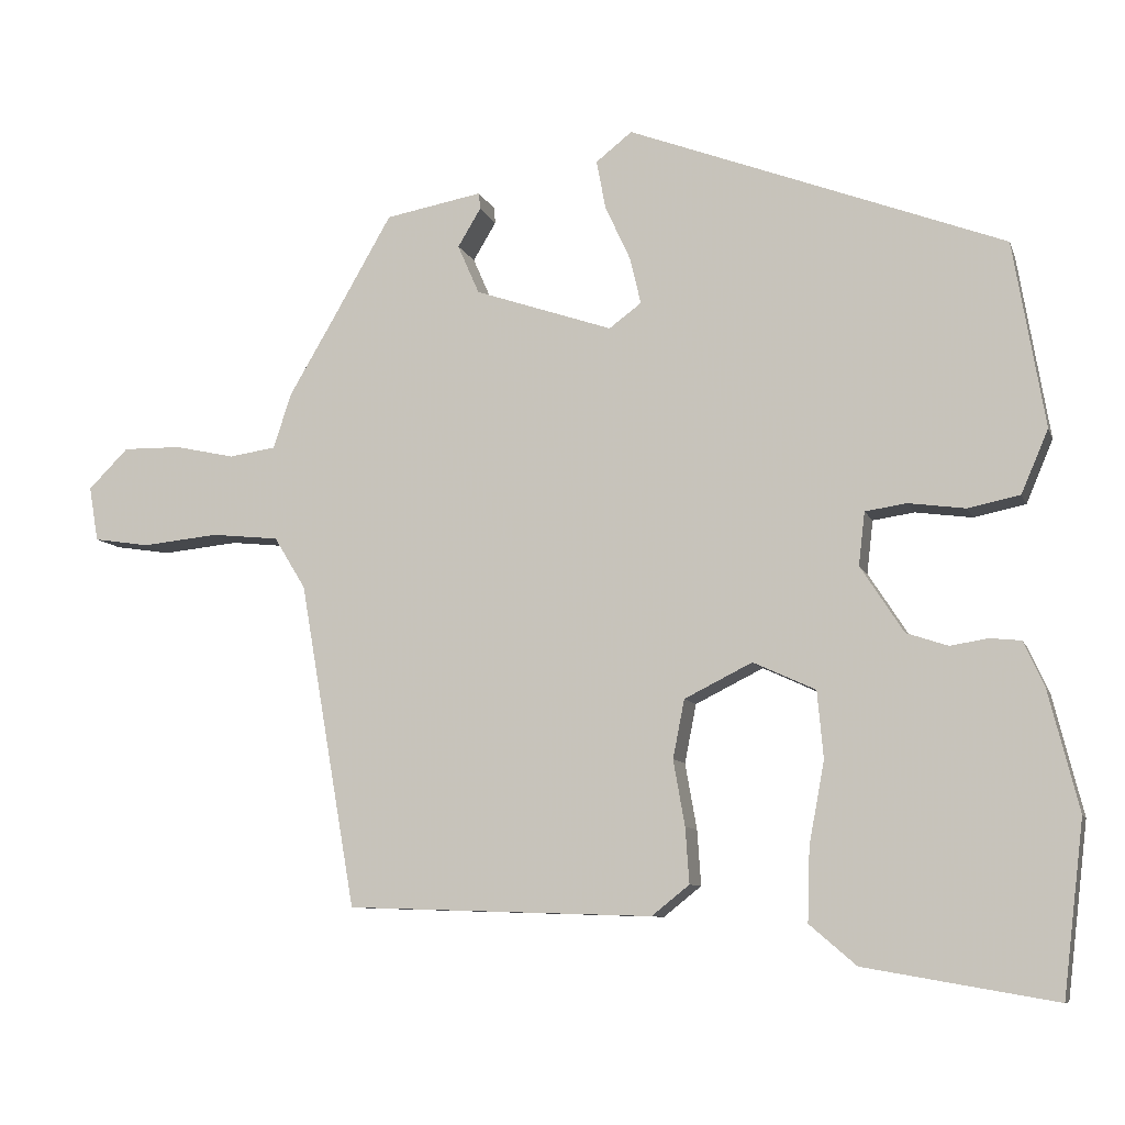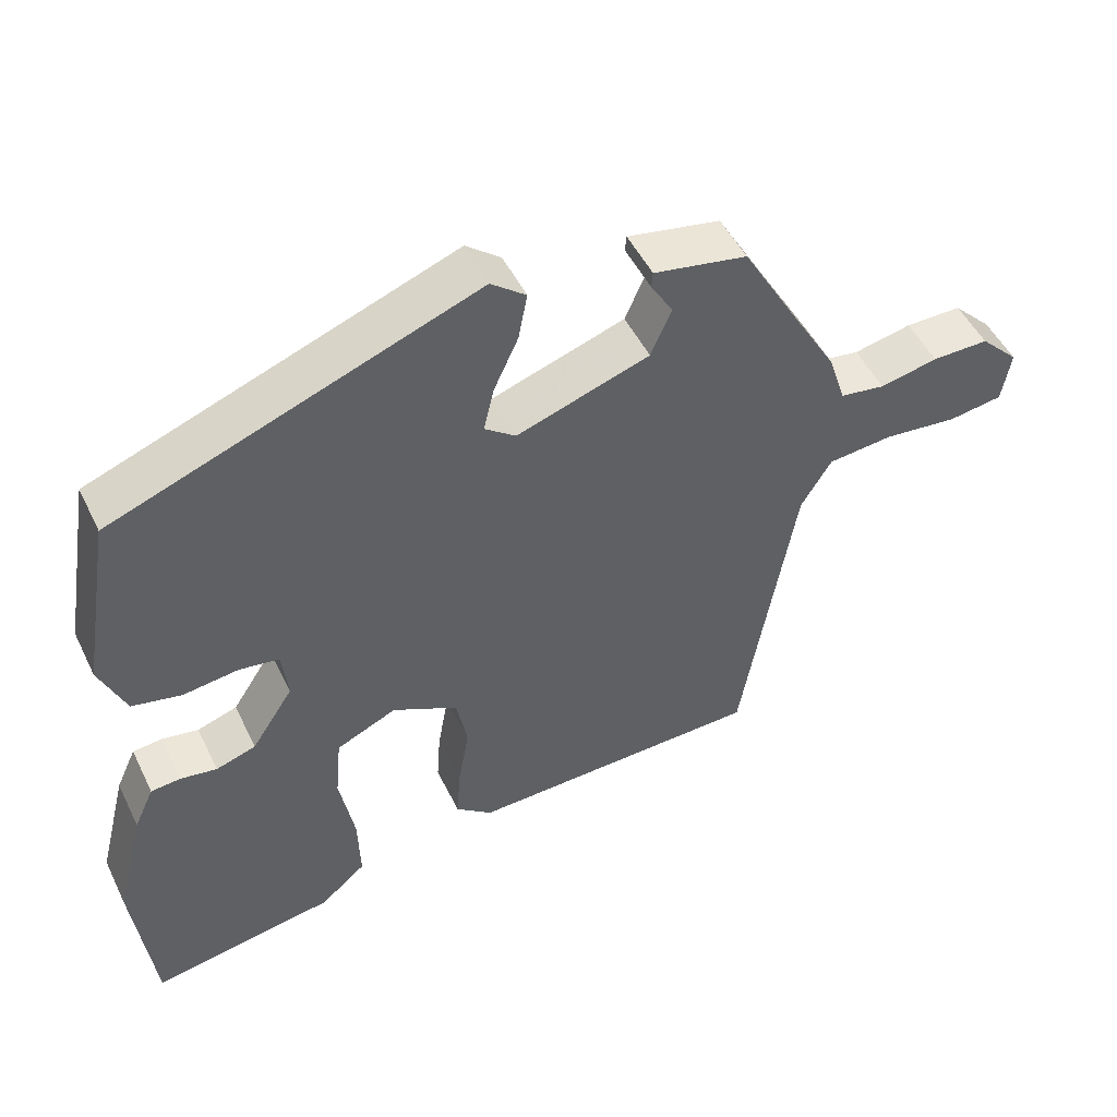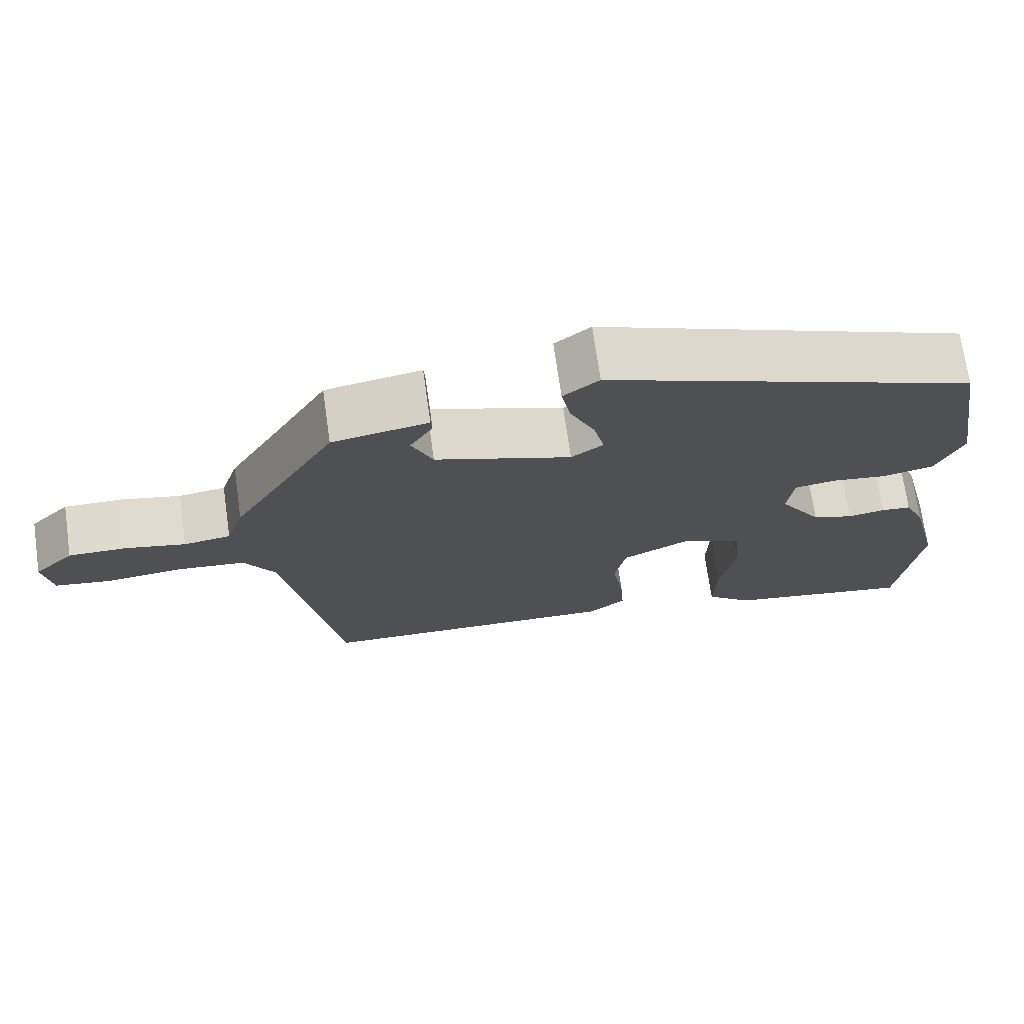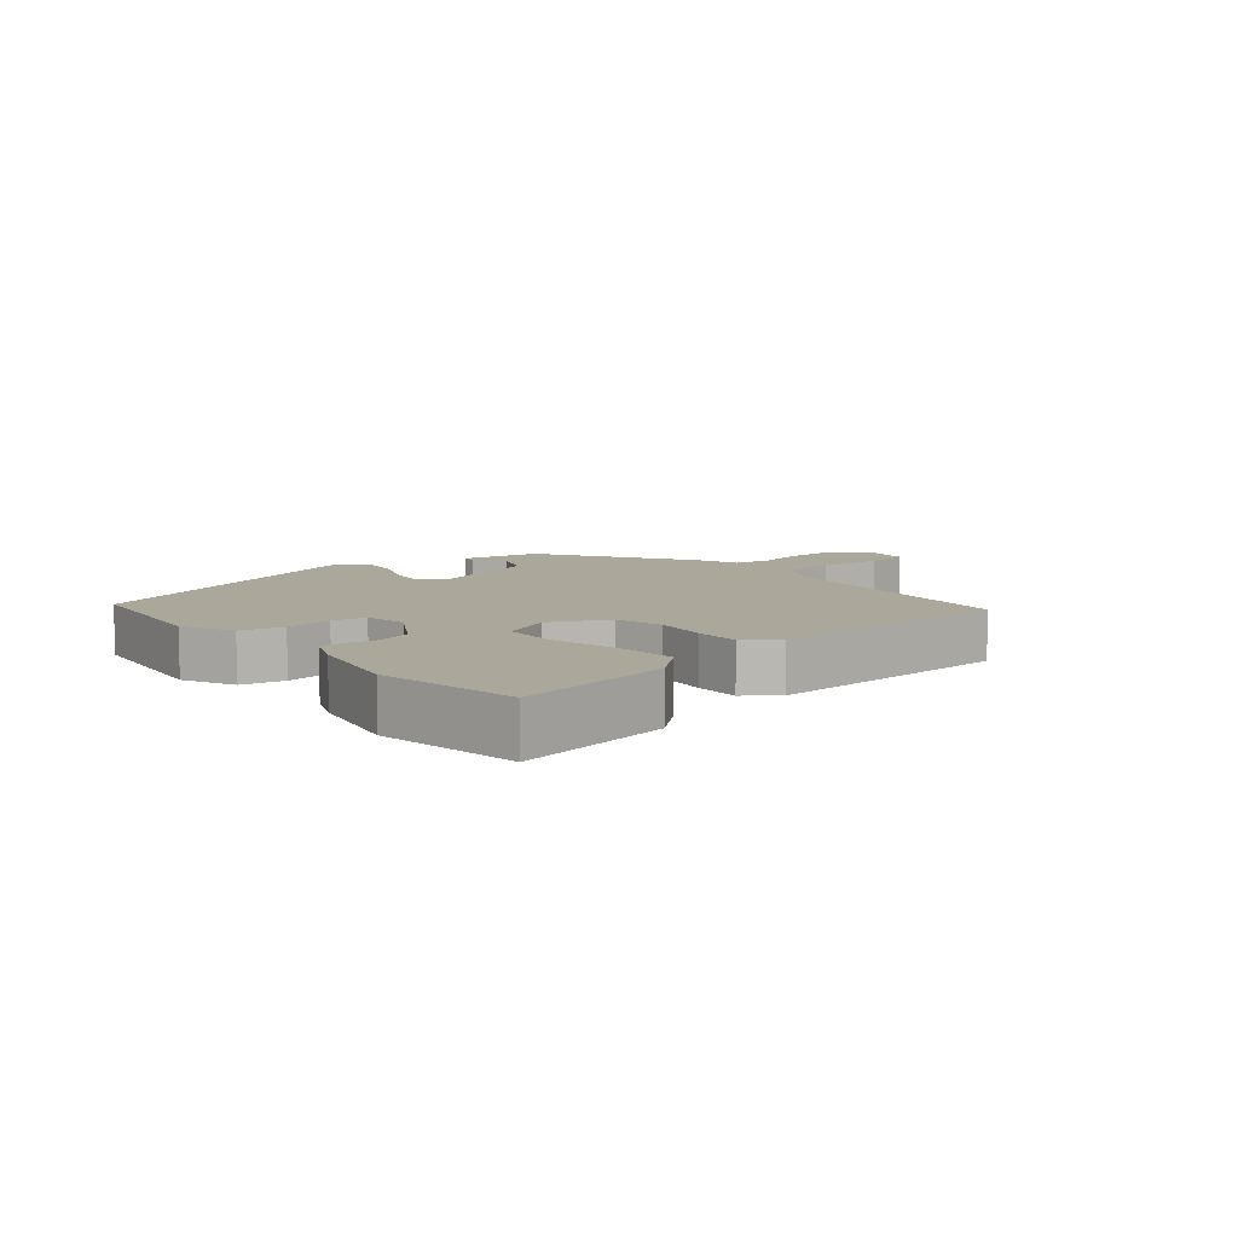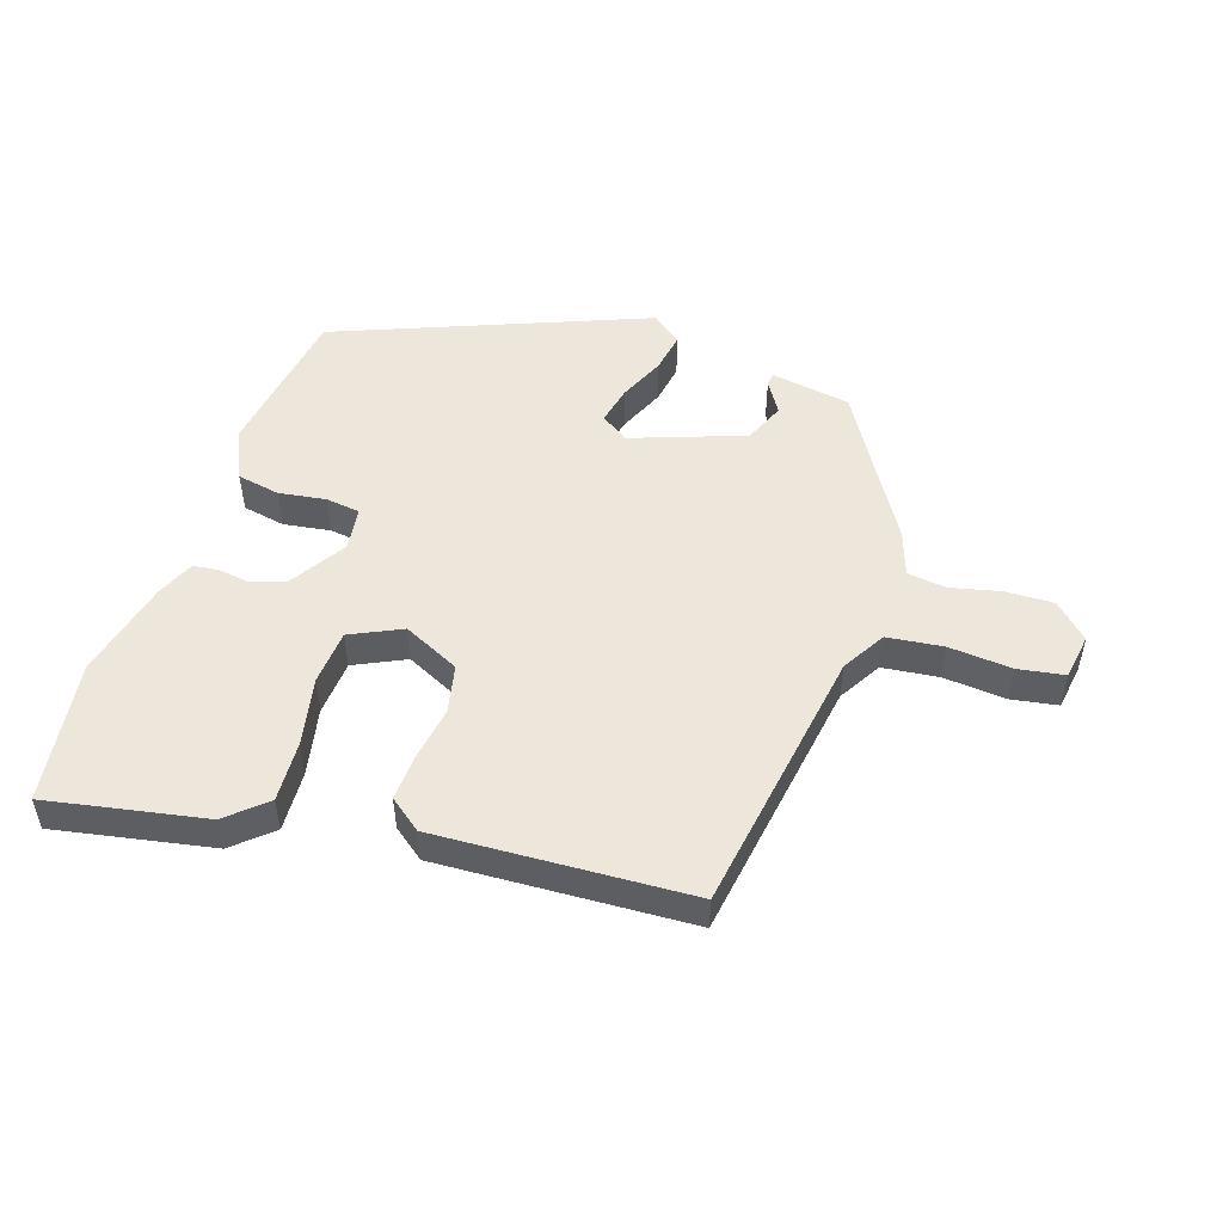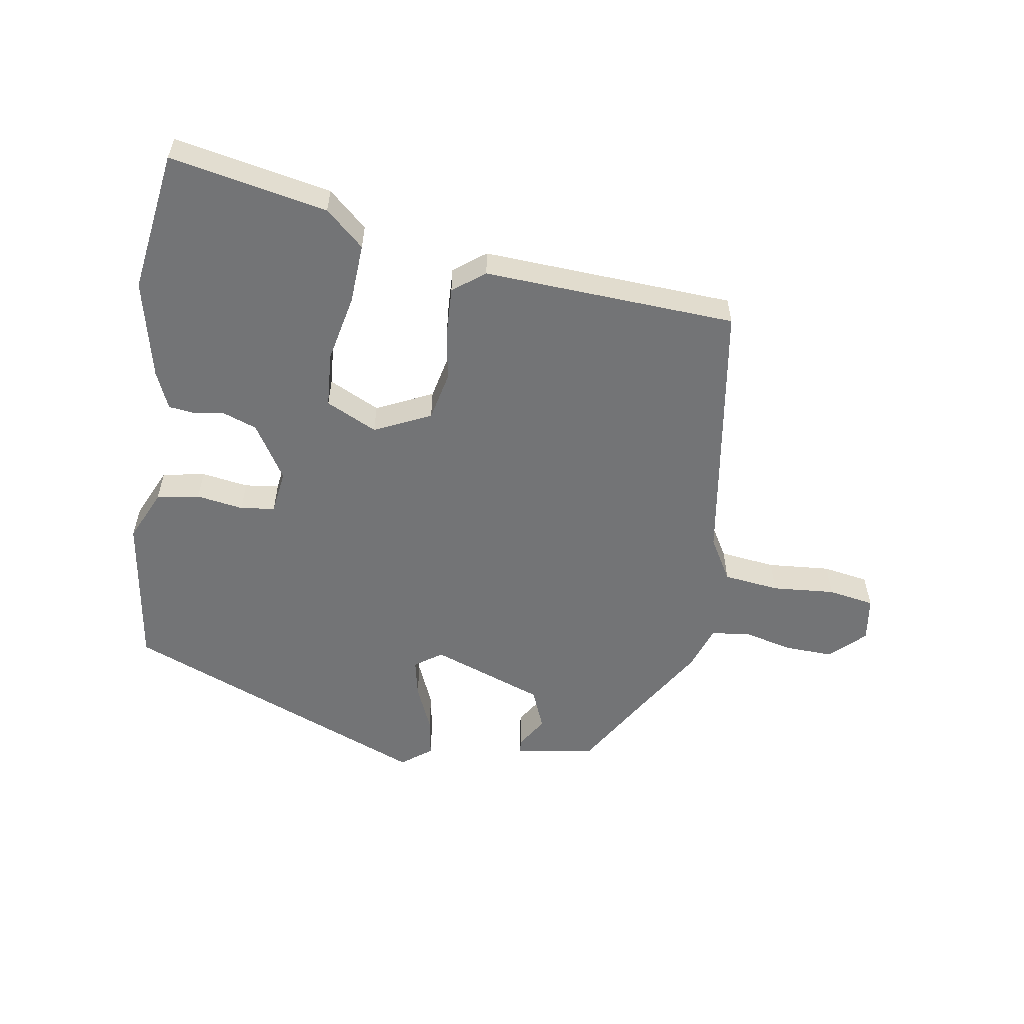
<metadata>
{"format":"obj","ext":"obj","renderer":"f3d","projection":"perspective","resolution":1024,"background":"white","views":[{"elev":-8.7,"azim":15.2,"up":"+Z"},{"elev":49.3,"azim":154.7,"up":"+Z"},{"elev":71.6,"azim":-8.1,"up":"+Z"},{"elev":8.1,"azim":138.9,"up":"+Y"},{"elev":50.9,"azim":-162.7,"up":"+Y"},{"elev":-56.1,"azim":169.6,"up":"+Y"}]}
</metadata>
<code>
v -0.45 0.07 0.321
v -0.374 0.07 0.453
v -0.248 0.07 0.476
v -0.246 0.07 0.455
v -0.276 0.07 0.405
v -0.248 0.07 0.341
v -0.069 0.07 0.28
v -0.027 0.07 0.311
v -0.041 0.07 0.371
v -0.074 0.07 0.443
v -0.086 0.07 0.506
v -0.039 0.07 0.543
v 0.449 0.07 0.358
v 0.49 0.07 0.117
v 0.455 0.07 0.035
v 0.388 0.07 0.021
v 0.314 0.07 0.031
v 0.26 0.07 0.023
v 0.252 0.07 -0.046
v 0.308 0.07 -0.132
v 0.362 0.07 -0.15
v 0.411 0.07 -0.142
v 0.451 0.07 -0.146
v 0.478 0.07 -0.205
v 0.517 0.07 -0.36
v 0.49 0.07 -0.584
v 0.242 0.07 -0.541
v 0.181 0.07 -0.489
v 0.184 0.07 -0.394
v 0.204 0.07 -0.287
v 0.196 0.07 -0.2
v 0.115 0.07 -0.163
v 0.027 0.07 -0.207
v 0.012 0.07 -0.283
v 0.027 0.07 -0.368
v 0.032 0.07 -0.44
v -0.017 0.07 -0.479
v -0.415 0.07 -0.466
v -0.488 0.07 -0.045
v -0.529 0.07 0.022
v -0.617 0.07 0.031
v -0.716 0.07 0.021
v -0.789 0.07 0.032
v -0.801 0.07 0.103
v -0.749 0.07 0.155
v -0.673 0.07 0.154
v -0.595 0.07 0.137
v -0.534 0.07 0.146
v -0.511 0.07 0.217
v -0.45 0 0.321
v -0.374 0 0.453
v -0.248 0 0.476
v -0.246 0 0.455
v -0.276 0 0.405
v -0.248 0 0.341
v -0.069 0 0.28
v -0.027 0 0.311
v -0.041 0 0.371
v -0.074 0 0.443
v -0.086 0 0.506
v -0.039 0 0.543
v 0.449 0 0.358
v 0.49 0 0.117
v 0.455 0 0.035
v 0.388 0 0.021
v 0.314 0 0.031
v 0.26 0 0.023
v 0.252 0 -0.046
v 0.308 0 -0.132
v 0.362 0 -0.15
v 0.411 0 -0.142
v 0.451 0 -0.146
v 0.478 0 -0.205
v 0.517 0 -0.36
v 0.49 0 -0.584
v 0.242 0 -0.541
v 0.181 0 -0.489
v 0.184 0 -0.394
v 0.204 0 -0.287
v 0.196 0 -0.2
v 0.115 0 -0.163
v 0.027 0 -0.207
v 0.012 0 -0.283
v 0.027 0 -0.368
v 0.032 0 -0.44
v -0.017 0 -0.479
v -0.415 0 -0.466
v -0.488 0 -0.045
v -0.529 0 0.022
v -0.617 0 0.031
v -0.716 0 0.021
v -0.789 0 0.032
v -0.801 0 0.103
v -0.749 0 0.155
v -0.673 0 0.154
v -0.595 0 0.137
v -0.534 0 0.146
v -0.511 0 0.217
f 48 49 1
f 44 45 46 47
f 44 47 48
f 41 42 43 44
f 40 41 44 48
f 39 40 48 1
f 34 35 36 37
f 34 37 38 39
f 27 28 29 30
f 27 30 31
f 26 27 31
f 25 26 31
f 24 25 31
f 21 22 23 24
f 20 21 24 31
f 19 20 31 32
f 14 15 16 17
f 14 17 18
f 13 14 18
f 12 13 18
f 9 10 11 12
f 8 9 12 18
f 7 8 18 19
f 2 3 4 5
f 2 5 6
f 1 2 6
f 33 34 39 1
f 7 19 32 33
f 1 6 7 33
f 50 98 97
f 96 95 94 93
f 97 96 93
f 93 92 91 90
f 97 93 90 89
f 50 97 89 88
f 86 85 84 83
f 88 87 86 83
f 79 78 77 76
f 80 79 76
f 80 76 75
f 80 75 74
f 80 74 73
f 73 72 71 70
f 80 73 70 69
f 81 80 69 68
f 66 65 64 63
f 67 66 63
f 67 63 62
f 67 62 61
f 61 60 59 58
f 67 61 58 57
f 68 67 57 56
f 54 53 52 51
f 55 54 51
f 55 51 50
f 50 88 83 82
f 82 81 68 56
f 82 56 55 50
f 1 50 51 2
f 2 51 52 3
f 3 52 53 4
f 4 53 54 5
f 5 54 55 6
f 6 55 56 7
f 7 56 57 8
f 8 57 58 9
f 9 58 59 10
f 10 59 60 11
f 11 60 61 12
f 12 61 62 13
f 13 62 63 14
f 14 63 64 15
f 15 64 65 16
f 16 65 66 17
f 17 66 67 18
f 18 67 68 19
f 19 68 69 20
f 20 69 70 21
f 21 70 71 22
f 22 71 72 23
f 23 72 73 24
f 24 73 74 25
f 25 74 75 26
f 26 75 76 27
f 27 76 77 28
f 28 77 78 29
f 29 78 79 30
f 30 79 80 31
f 31 80 81 32
f 32 81 82 33
f 33 82 83 34
f 34 83 84 35
f 35 84 85 36
f 36 85 86 37
f 37 86 87 38
f 38 87 88 39
f 39 88 89 40
f 40 89 90 41
f 41 90 91 42
f 42 91 92 43
f 43 92 93 44
f 44 93 94 45
f 45 94 95 46
f 46 95 96 47
f 47 96 97 48
f 48 97 98 49
f 49 98 50 1

</code>
